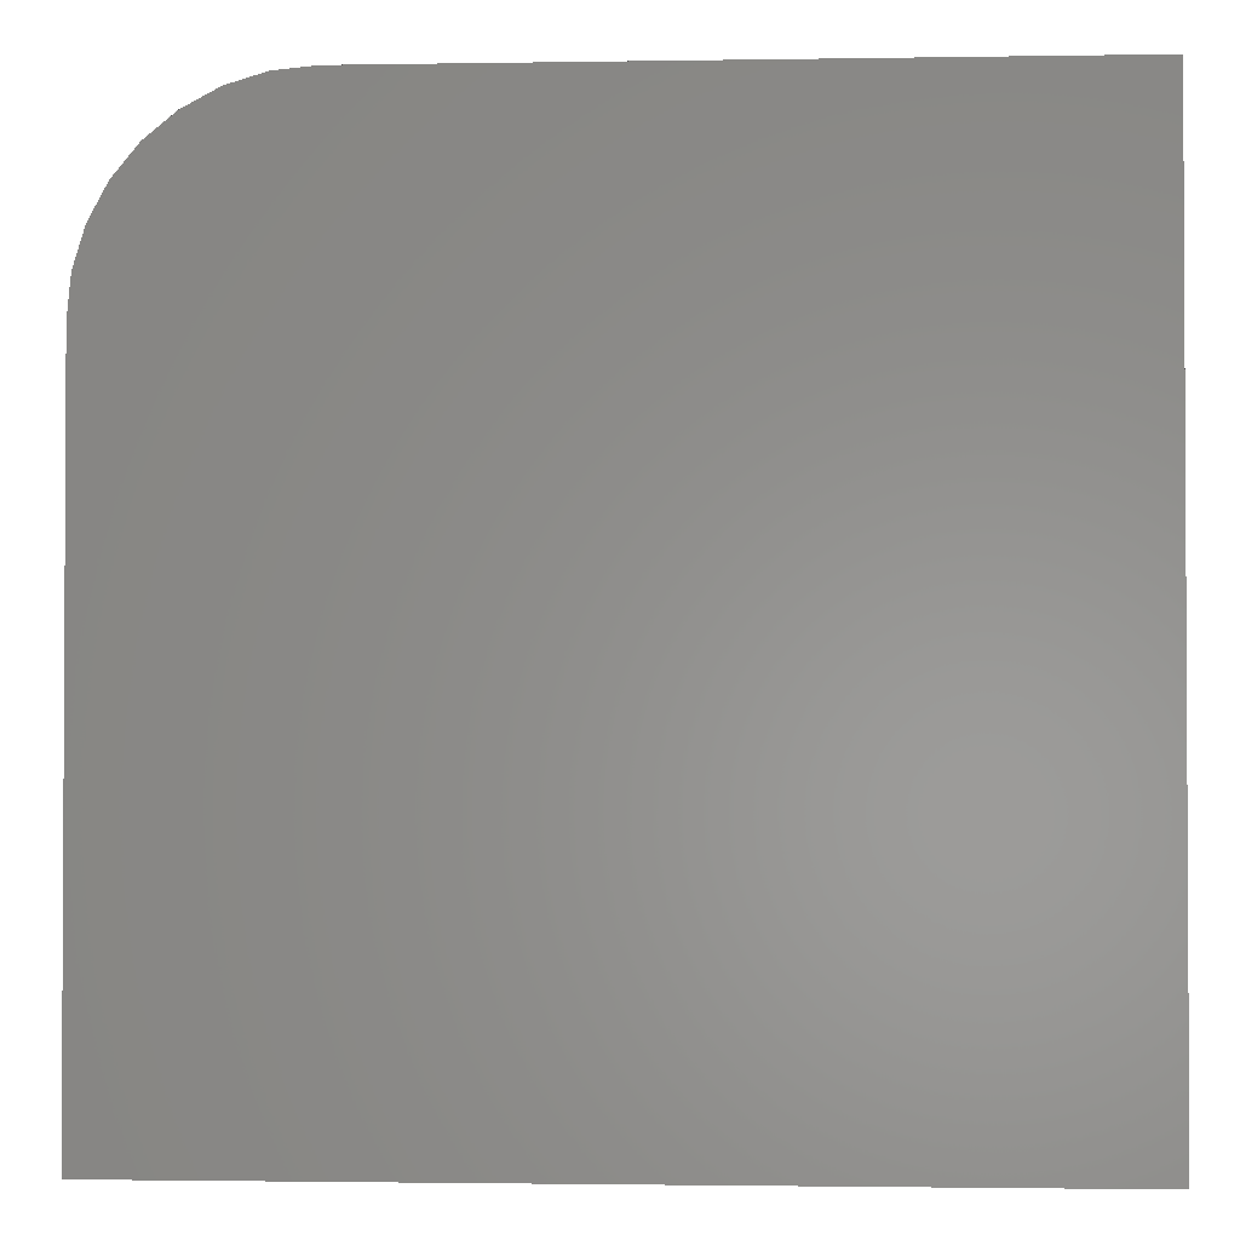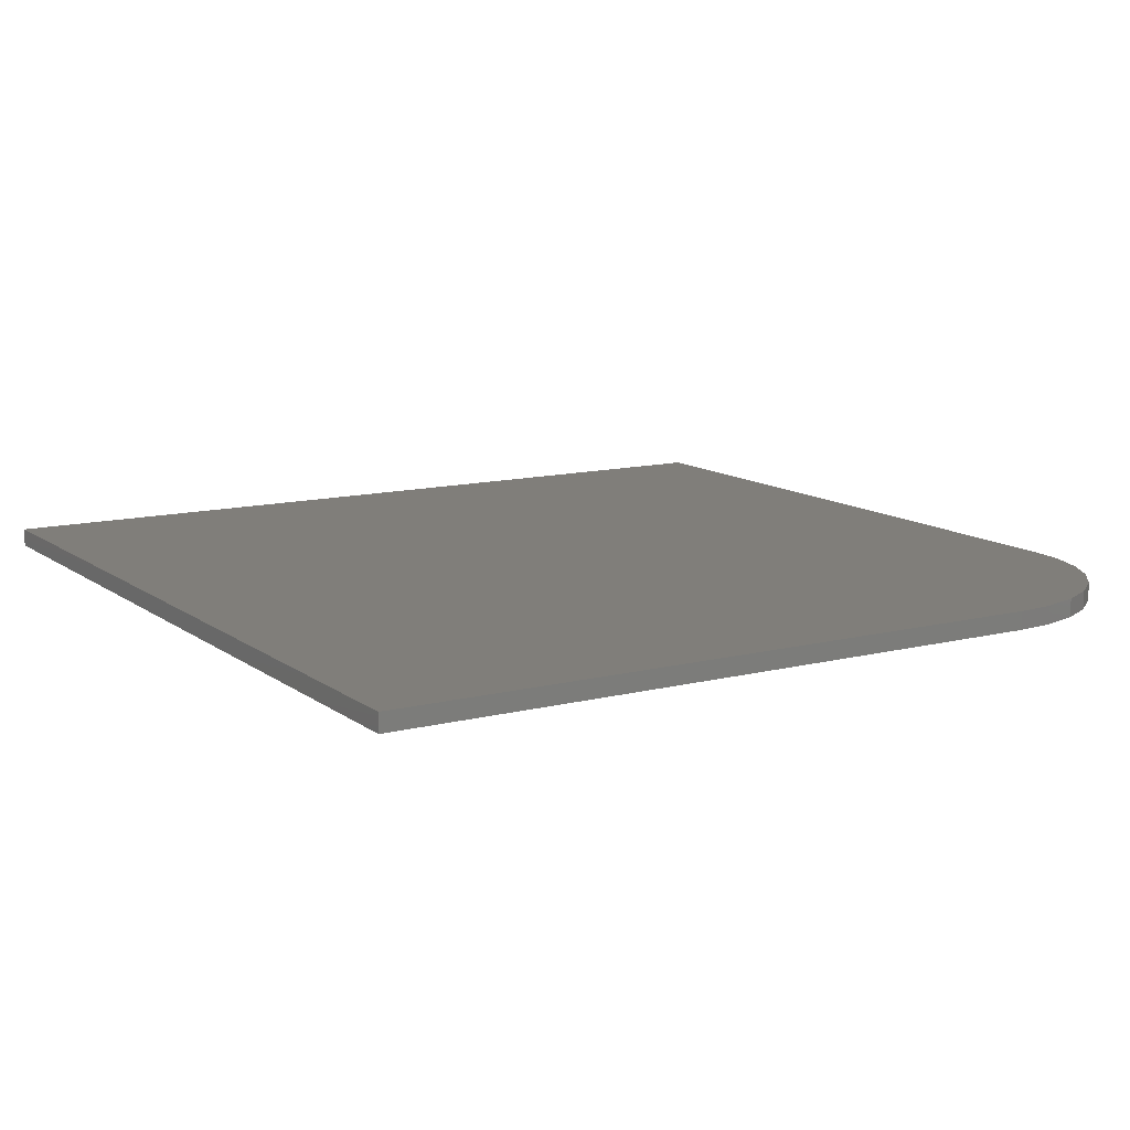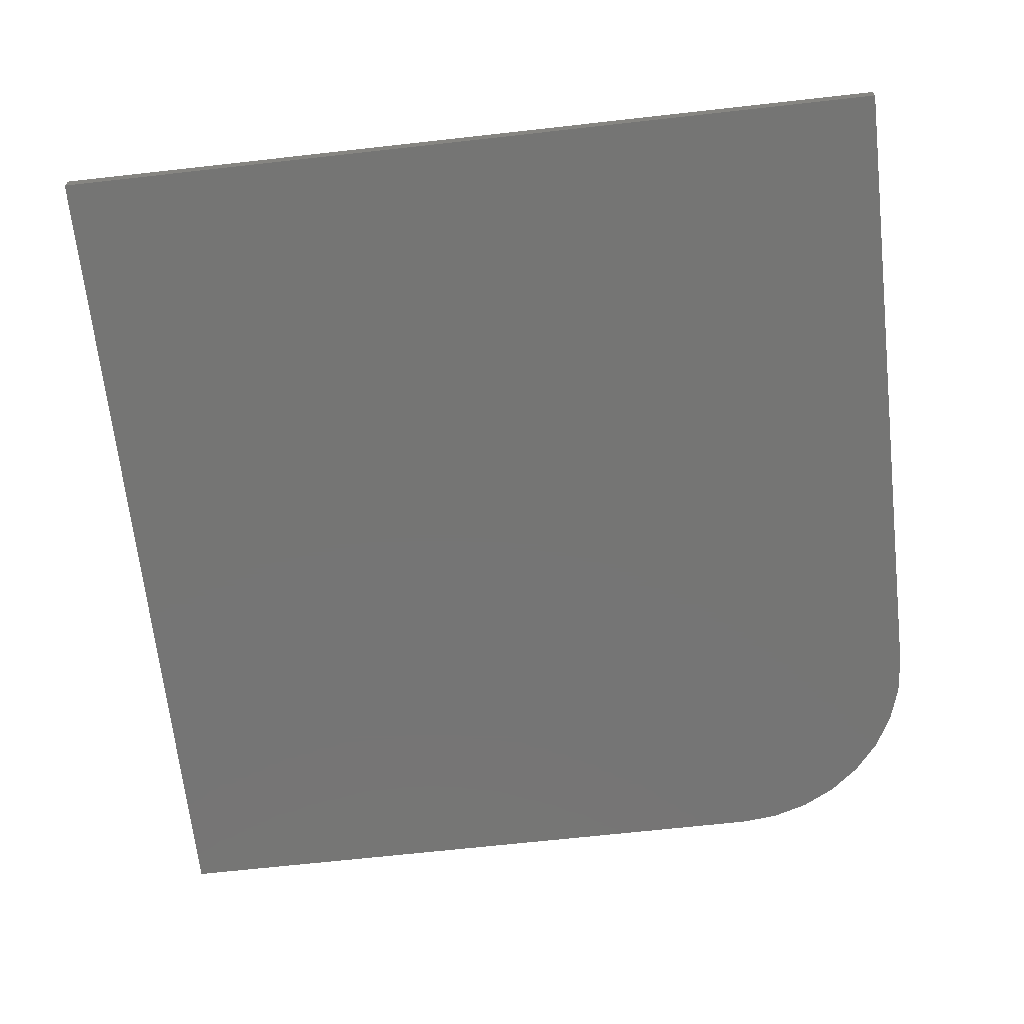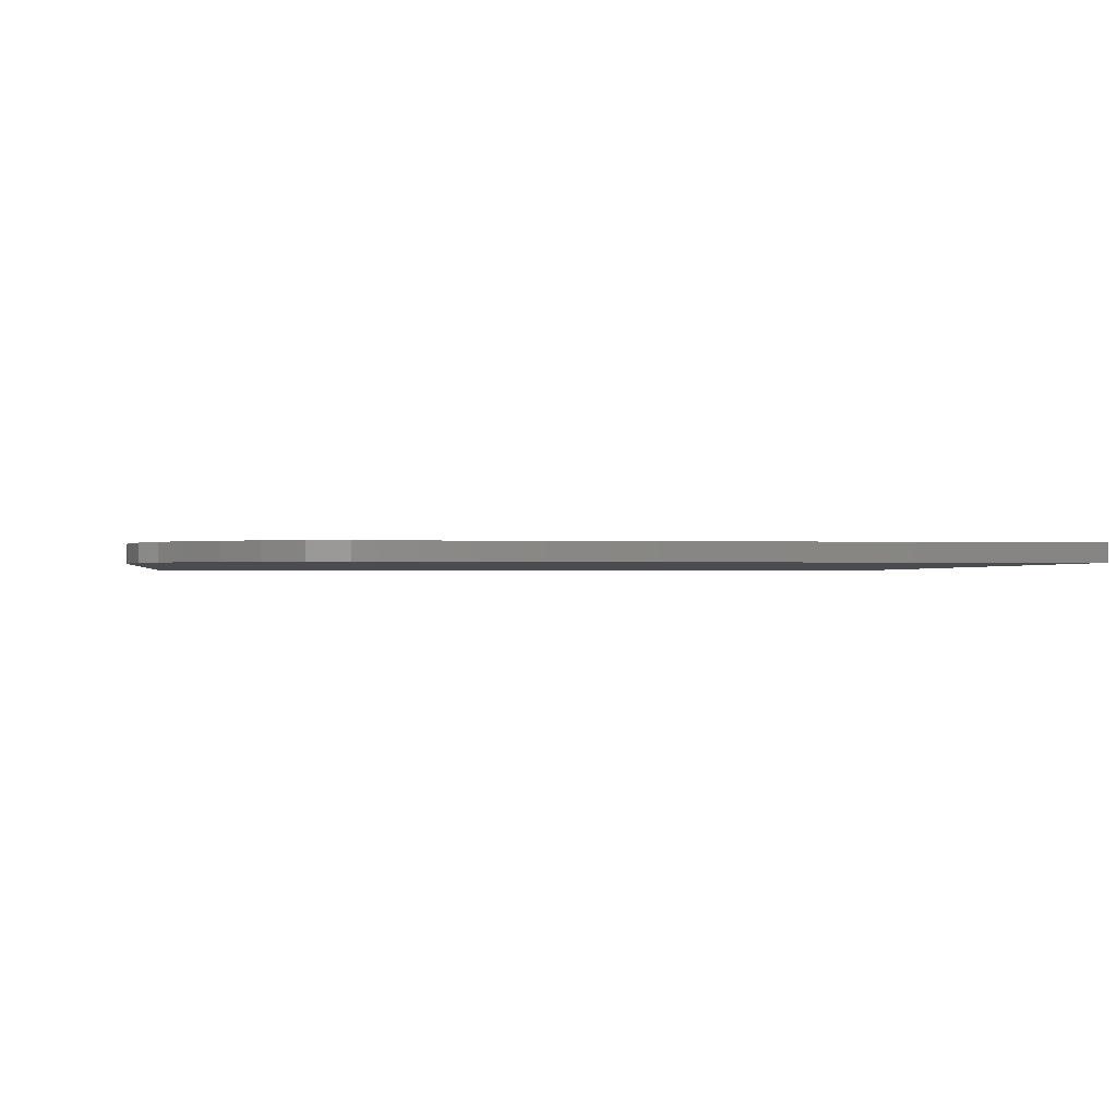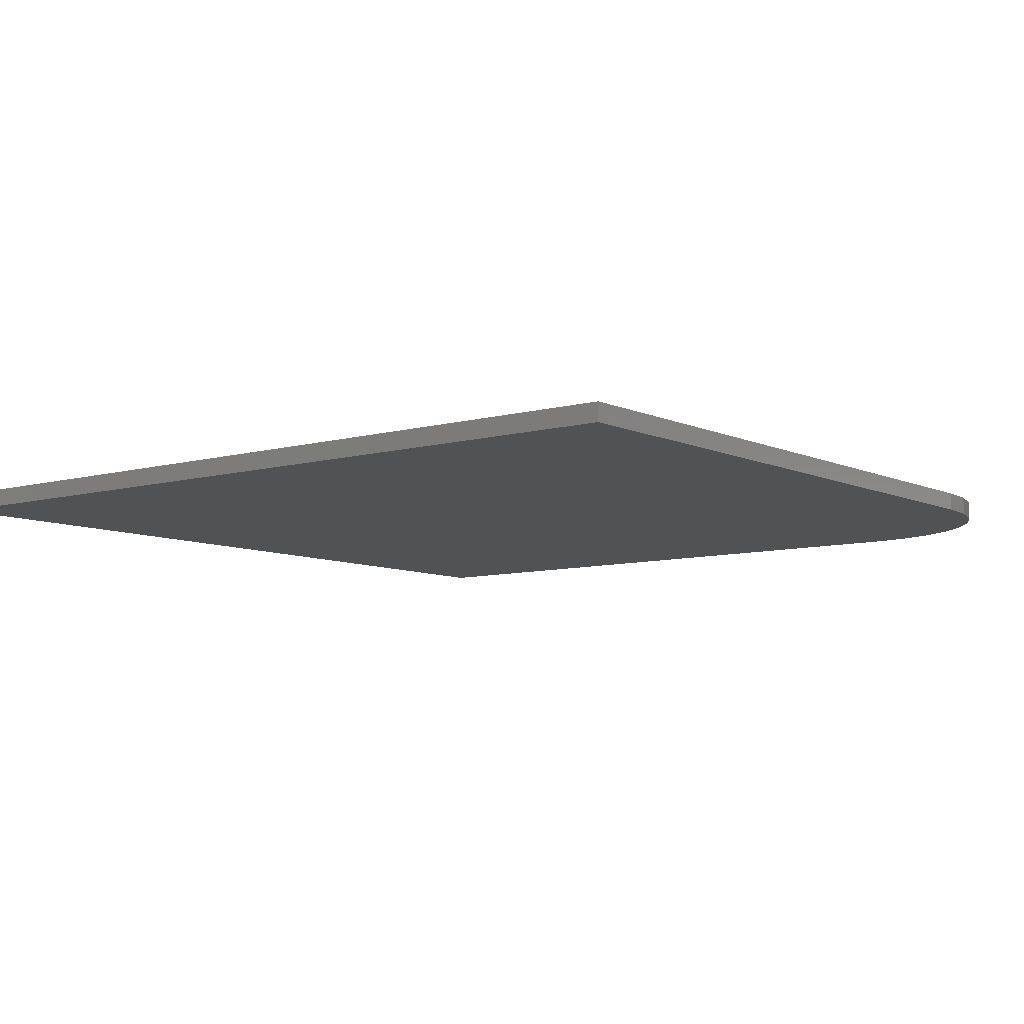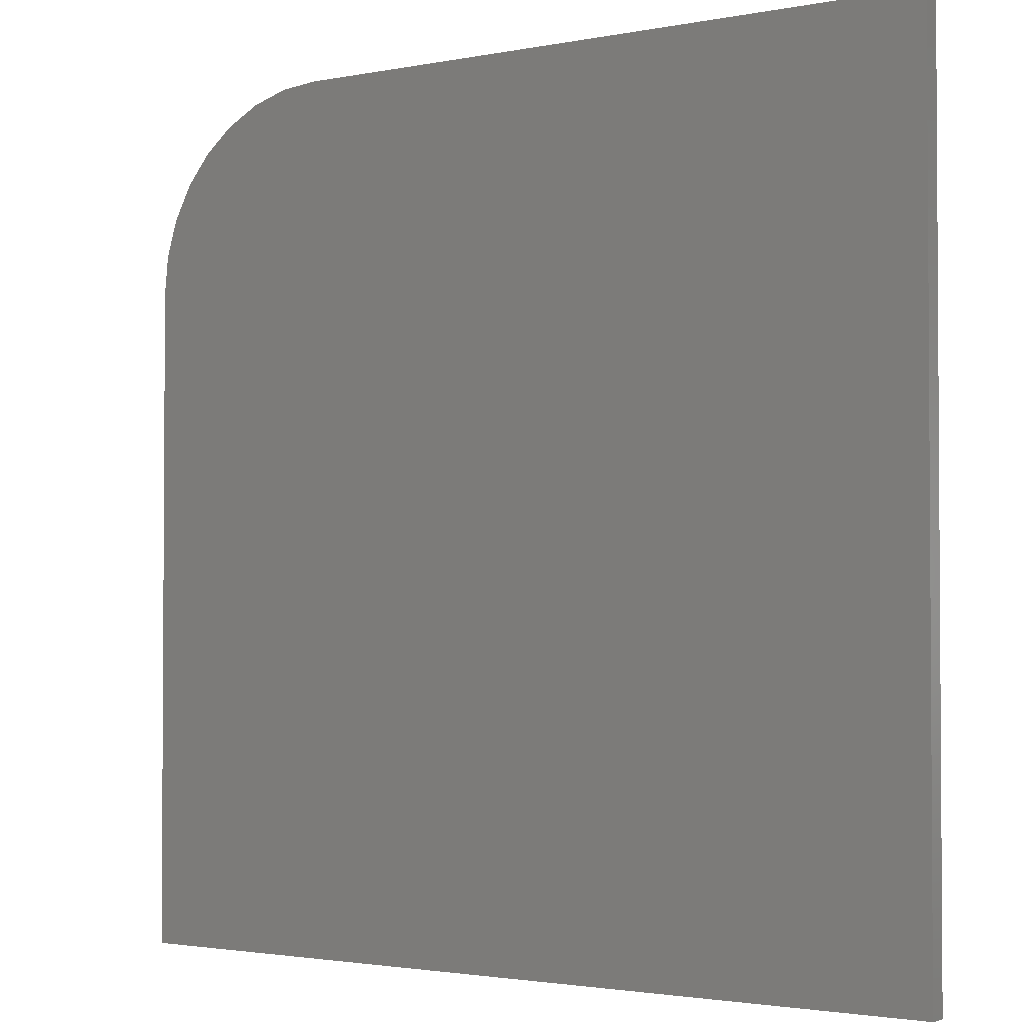
<metadata>
{"format":"stl","ext":"stl","renderer":"f3d","projection":"perspective","resolution":1024,"background":"white","views":[{"elev":-1.8,"azim":-176.6,"up":"+Z"},{"elev":12.0,"azim":-31.2,"up":"+Y"},{"elev":-67.4,"azim":-83.6,"up":"+Y"},{"elev":-0.8,"azim":82.4,"up":"+Y"},{"elev":-8.1,"azim":-51.9,"up":"+Y"},{"elev":-2.2,"azim":-144.9,"up":"+Z"}]}
</metadata>
<code>
# stl→obj: 24 verts, 44 faces
v 4.592e-17 -0.01562 0.75
v 0 -0.01562 0
v 0.75 -0.01562 -4.592e-17
v 0.75 -0.01562 0.5781
v 0.7467 -0.01562 0.6117
v 0.7369 -0.01562 0.6439
v 0.721 -0.01562 0.6736
v 0.6997 -0.01562 0.6997
v 0.6736 -0.01562 0.721
v 0.6439 -0.01562 0.7369
v 0.6117 -0.01562 0.7467
v 0.5781 -0.01562 0.75
v 4.592e-17 0 0.75
v 0.5781 0 0.75
v 0.6117 0 0.7467
v 0.6439 0 0.7369
v 0.6736 0 0.721
v 0.6997 0 0.6997
v 0.721 0 0.6736
v 0.7369 0 0.6439
v 0.7467 0 0.6117
v 0.75 0 0.5781
v 0.75 0 -4.592e-17
v 0 0 0
f 1 2 3
f 1 3 4
f 1 4 5
f 1 5 6
f 1 6 7
f 1 7 8
f 1 8 9
f 1 9 10
f 1 10 11
f 1 11 12
f 13 14 15
f 13 15 16
f 13 16 17
f 13 17 18
f 13 18 19
f 13 19 20
f 13 20 21
f 13 21 22
f 13 22 23
f 13 23 24
f 12 14 1
f 1 14 13
f 3 23 4
f 4 23 22
f 14 12 15
f 15 12 11
f 15 11 16
f 16 11 10
f 16 10 17
f 17 10 9
f 17 9 18
f 18 9 8
f 18 8 19
f 19 8 7
f 19 7 20
f 20 7 6
f 20 6 21
f 21 6 5
f 21 5 22
f 22 5 4
f 1 13 2
f 2 13 24
f 2 24 3
f 3 24 23

</code>
